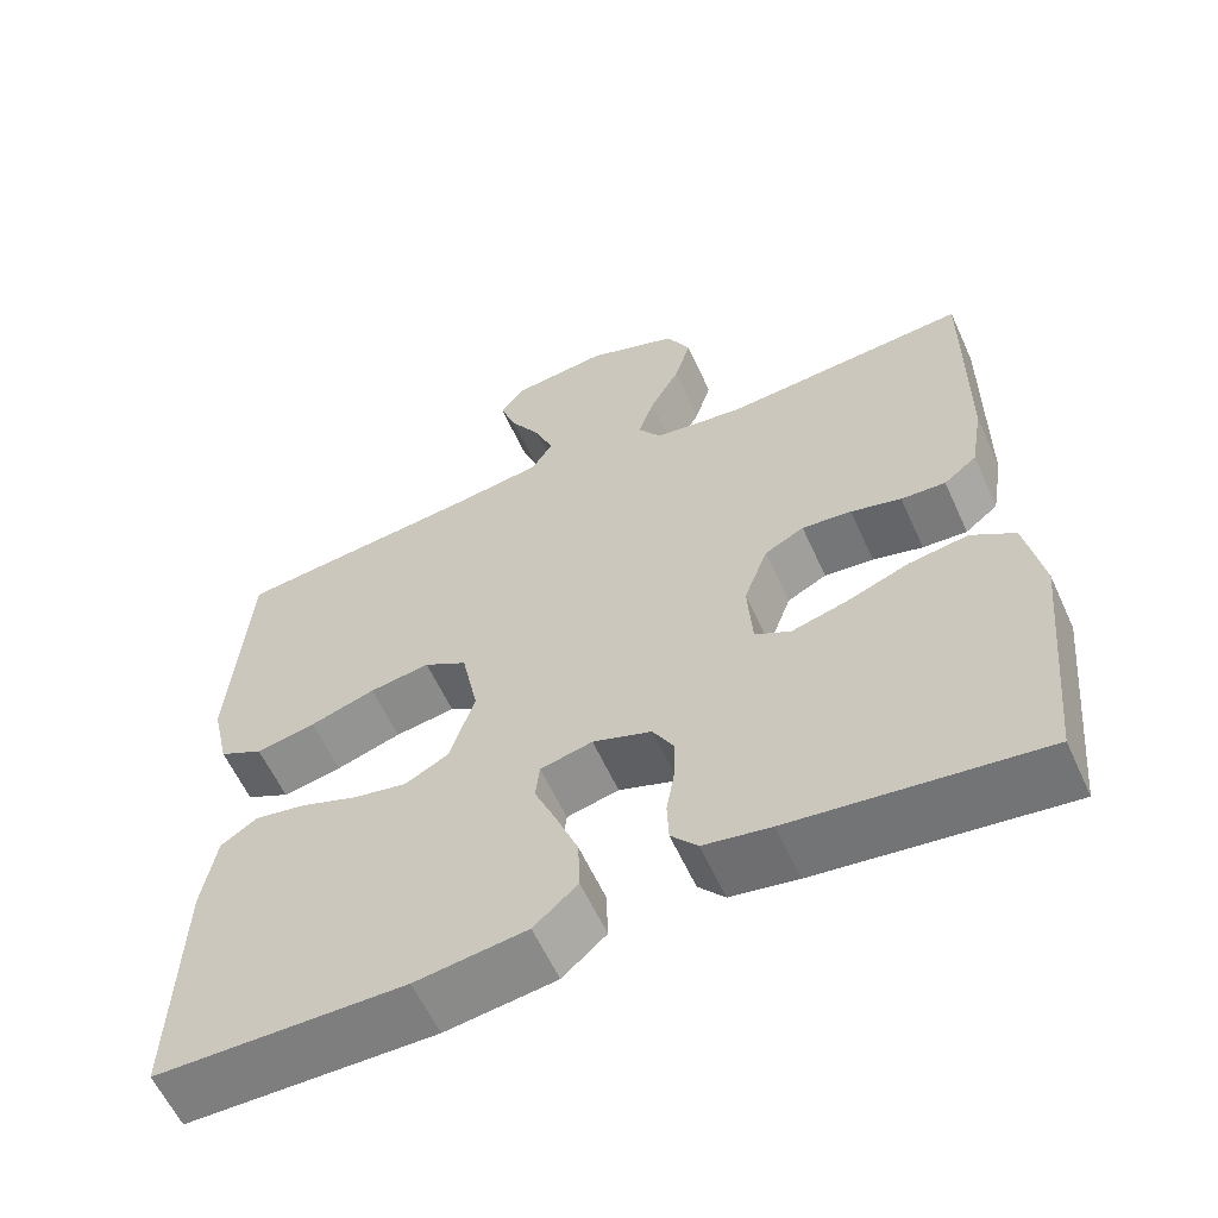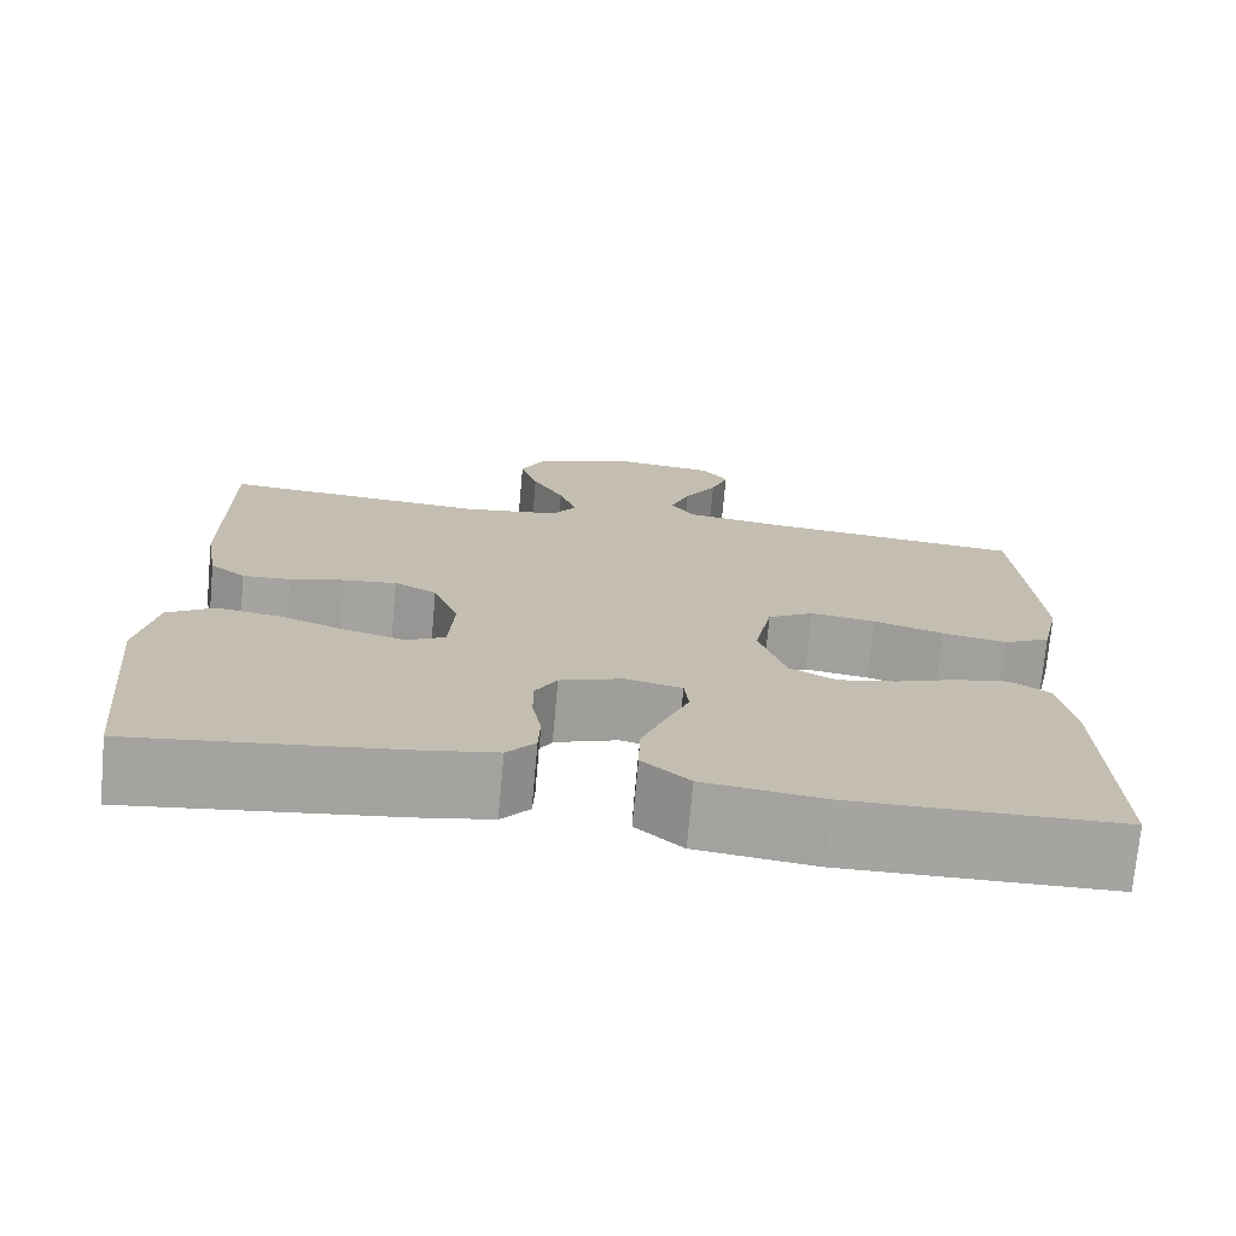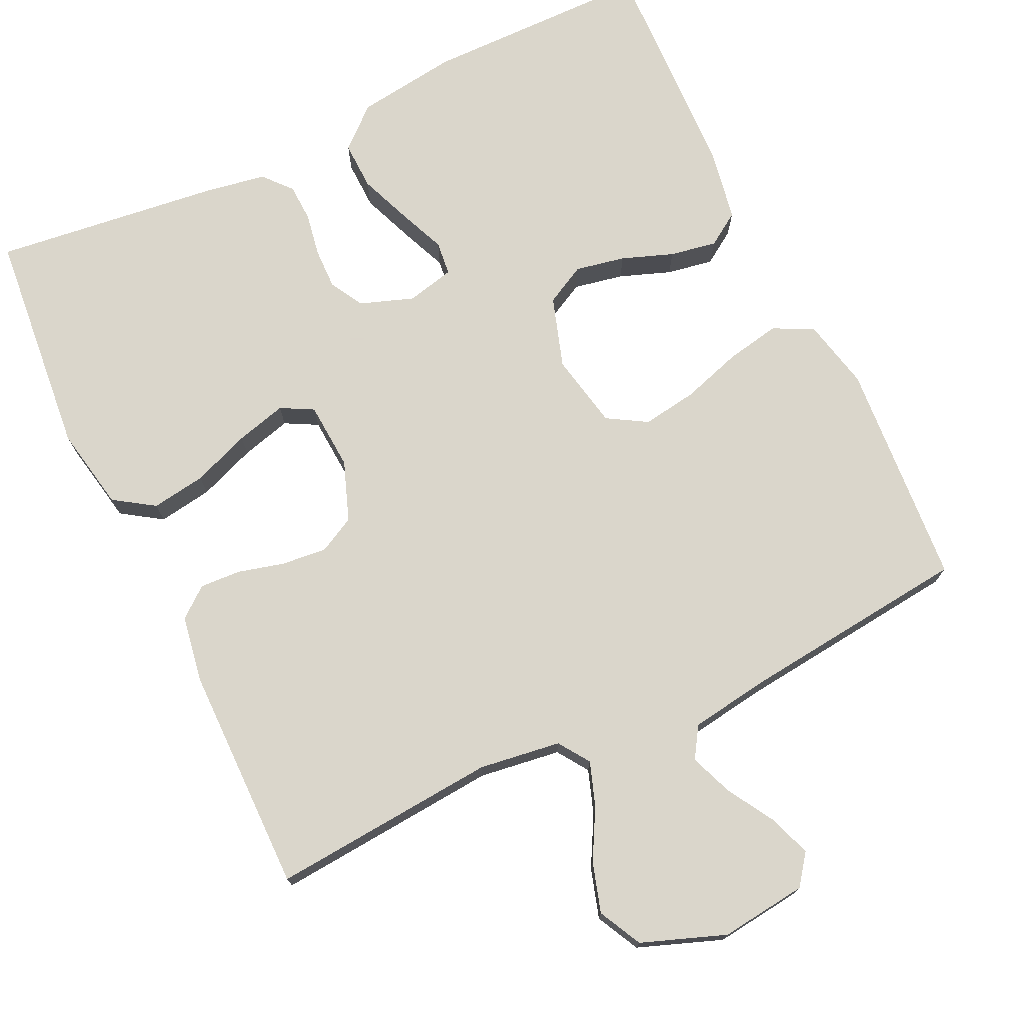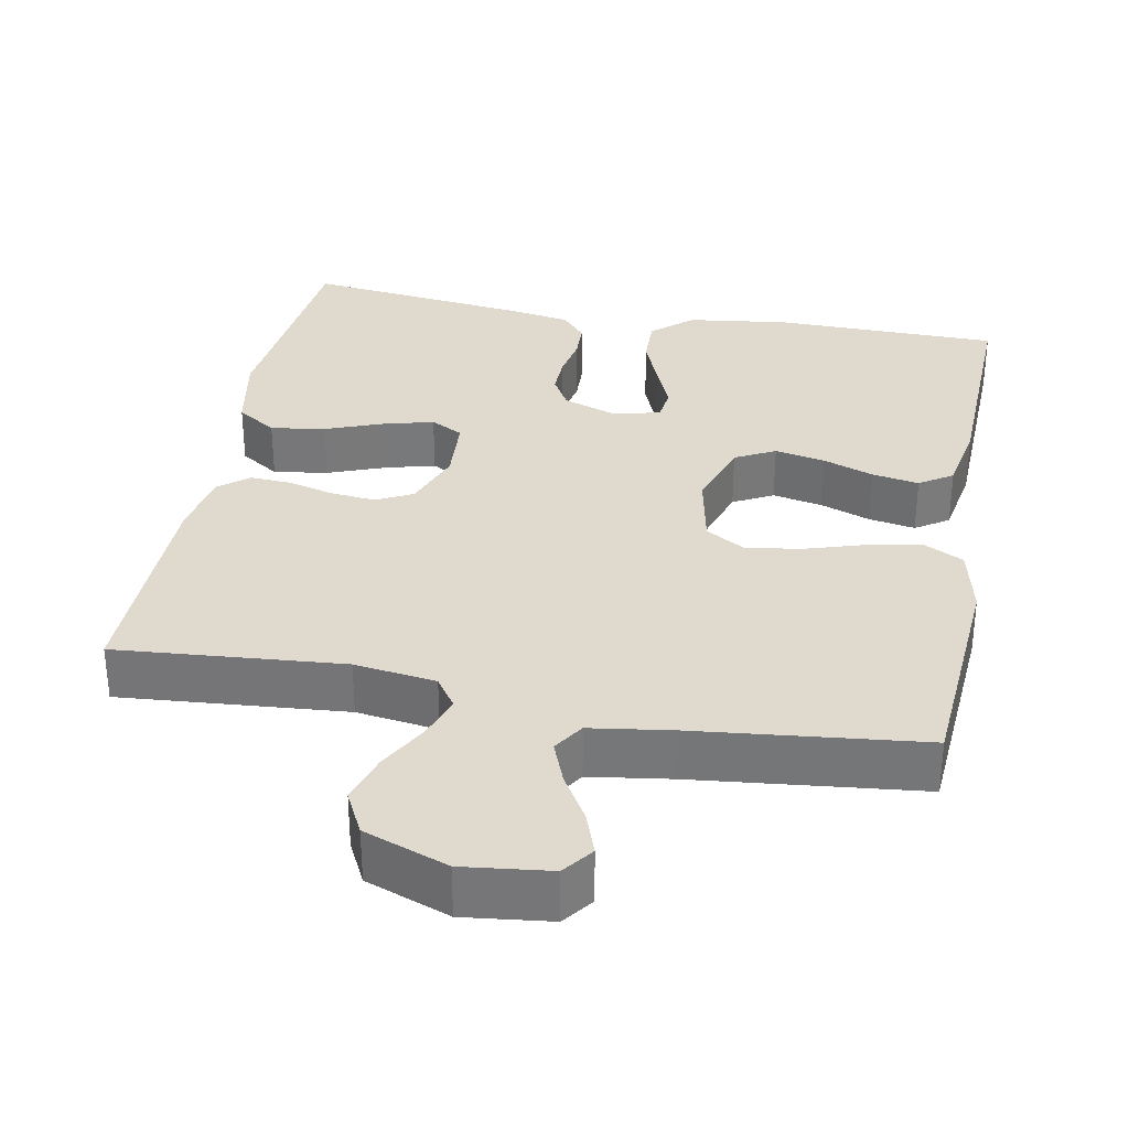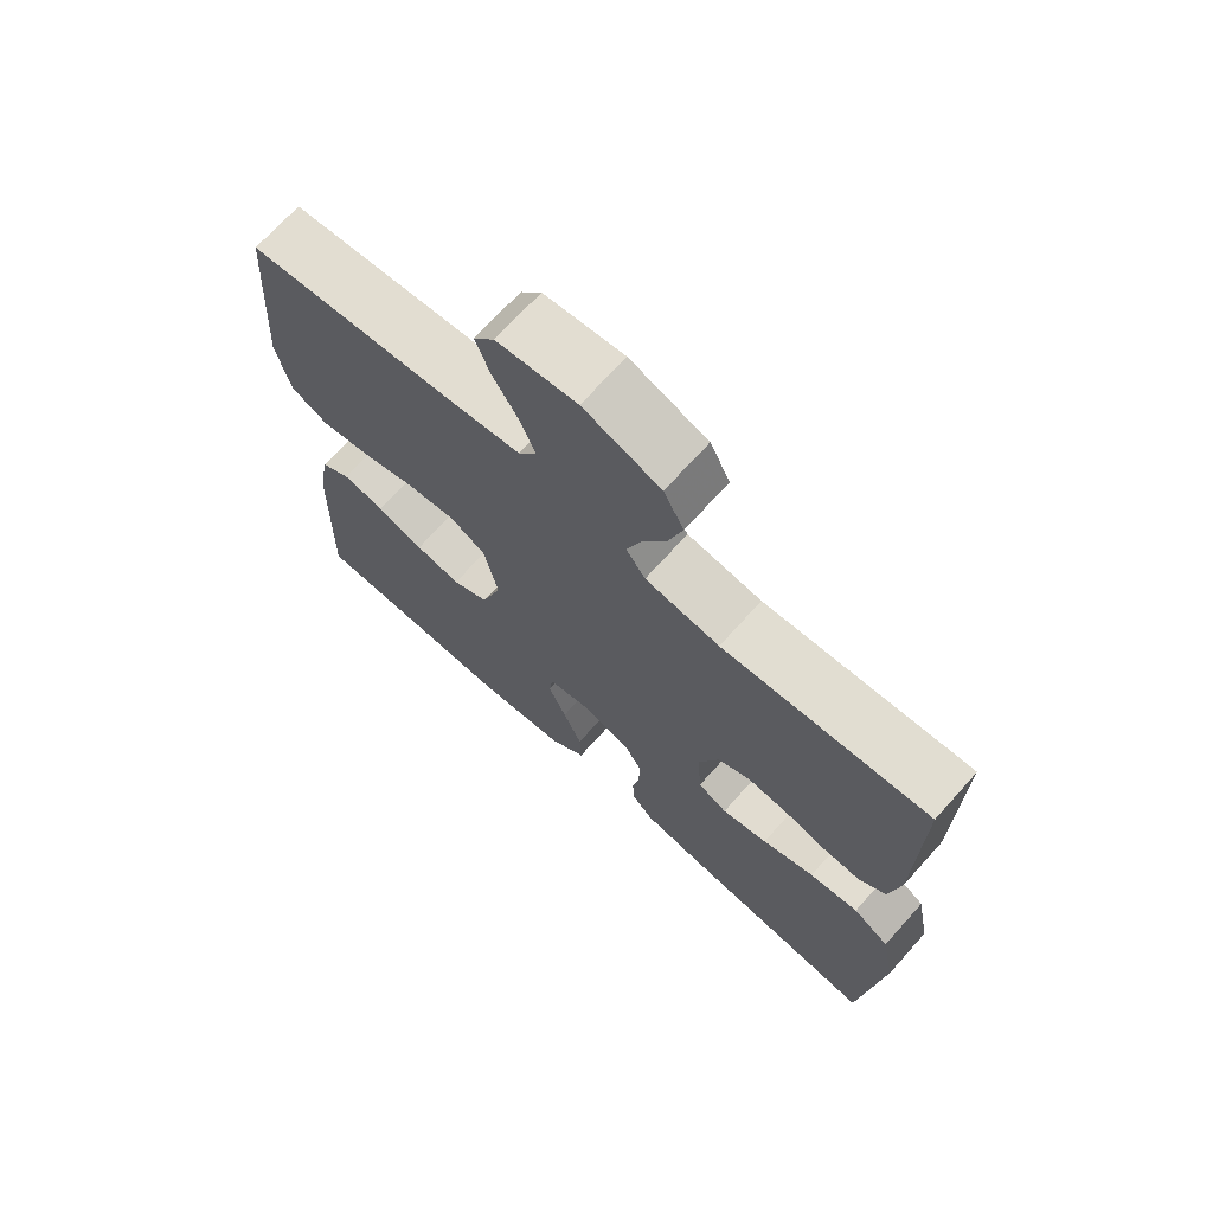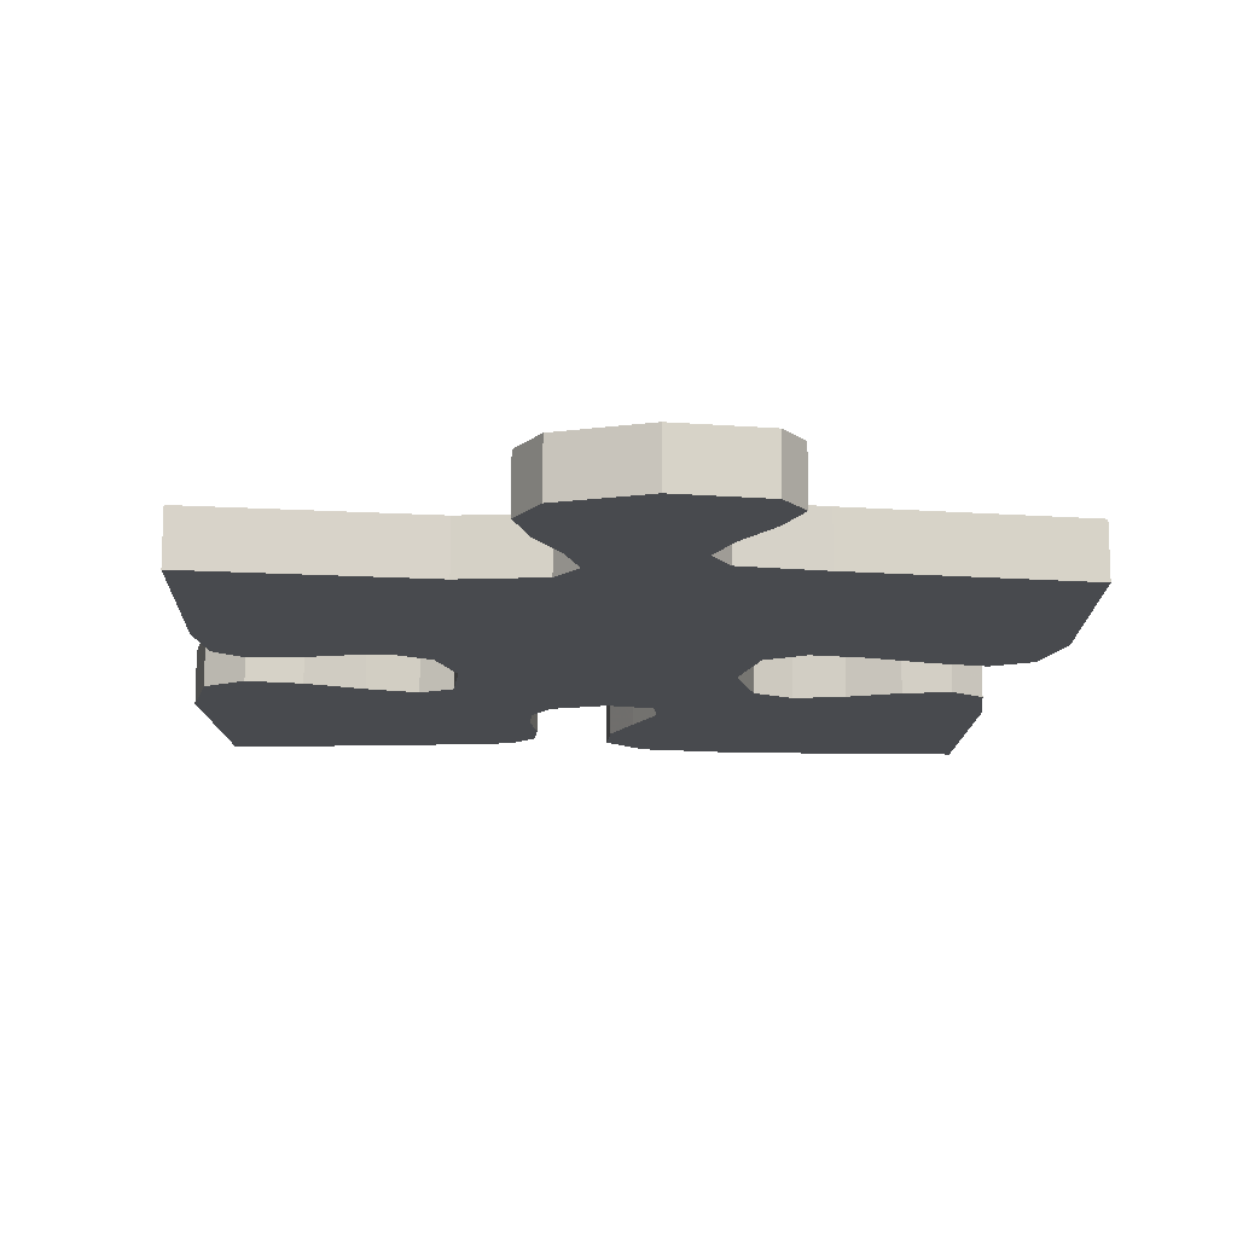
<metadata>
{"format":"obj","ext":"obj","renderer":"f3d","projection":"perspective","resolution":1024,"background":"white","views":[{"elev":-59.8,"azim":-155.6,"up":"+Z"},{"elev":-73.3,"azim":-5.2,"up":"+Z"},{"elev":74.1,"azim":-25.4,"up":"+Y"},{"elev":32.6,"azim":10.8,"up":"+Y"},{"elev":70.6,"azim":-138.0,"up":"+Z"},{"elev":-13.3,"azim":-3.2,"up":"+Y"}]}
</metadata>
<code>
v -0.5 0.07 -0.5
v -0.529 0.07 -0.2
v -0.508 0.07 -0.09
v -0.455 0.07 -0.055
v -0.383 0.07 -0.066
v -0.307 0.07 -0.095
v -0.24 0.07 -0.113
v -0.197 0.07 -0.09
v -0.191 0.07 0
v -0.22 0.07 0.079
v -0.268 0.07 0.104
v -0.328 0.07 0.098
v -0.389 0.07 0.082
v -0.443 0.07 0.079
v -0.483 0.07 0.111
v -0.498 0.07 0.2
v -0.5 0.07 0.5
v -0.2 0.07 0.475
v -0.092 0.07 0.49
v -0.064 0.07 0.531
v -0.084 0.07 0.589
v -0.12 0.07 0.655
v -0.14 0.07 0.721
v -0.111 0.07 0.778
v 0 0.07 0.819
v 0.115 0.07 0.805
v 0.145 0.07 0.765
v 0.125 0.07 0.709
v 0.088 0.07 0.647
v 0.066 0.07 0.59
v 0.092 0.07 0.549
v 0.2 0.07 0.533
v 0.5 0.07 0.5
v 0.521 0.07 0.2
v 0.5 0.07 0.107
v 0.447 0.07 0.08
v 0.375 0.07 0.094
v 0.296 0.07 0.119
v 0.223 0.07 0.13
v 0.171 0.07 0.099
v 0.151 0.07 0
v 0.181 0.07 -0.094
v 0.234 0.07 -0.122
v 0.3 0.07 -0.109
v 0.368 0.07 -0.084
v 0.43 0.07 -0.073
v 0.474 0.07 -0.102
v 0.491 0.07 -0.2
v 0.5 0.07 -0.5
v 0.2 0.07 -0.503
v 0.066 0.07 -0.485
v 0.013 0.07 -0.438
v 0.015 0.07 -0.374
v 0.042 0.07 -0.305
v 0.068 0.07 -0.243
v 0.063 0.07 -0.198
v 0 0.07 -0.183
v -0.071 0.07 -0.208
v -0.096 0.07 -0.252
v -0.095 0.07 -0.306
v -0.085 0.07 -0.363
v -0.087 0.07 -0.413
v -0.119 0.07 -0.45
v -0.2 0.07 -0.464
v -0.5 0 -0.5
v -0.529 0 -0.2
v -0.508 0 -0.09
v -0.455 0 -0.055
v -0.383 0 -0.066
v -0.307 0 -0.095
v -0.24 0 -0.113
v -0.197 0 -0.09
v -0.191 0 0
v -0.22 0 0.079
v -0.268 0 0.104
v -0.328 0 0.098
v -0.389 0 0.082
v -0.443 0 0.079
v -0.483 0 0.111
v -0.498 0 0.2
v -0.5 0 0.5
v -0.2 0 0.475
v -0.092 0 0.49
v -0.064 0 0.531
v -0.084 0 0.589
v -0.12 0 0.655
v -0.14 0 0.721
v -0.111 0 0.778
v 0 0 0.819
v 0.115 0 0.805
v 0.145 0 0.765
v 0.125 0 0.709
v 0.088 0 0.647
v 0.066 0 0.59
v 0.092 0 0.549
v 0.2 0 0.533
v 0.5 0 0.5
v 0.521 0 0.2
v 0.5 0 0.107
v 0.447 0 0.08
v 0.375 0 0.094
v 0.296 0 0.119
v 0.223 0 0.13
v 0.171 0 0.099
v 0.151 0 0
v 0.181 0 -0.094
v 0.234 0 -0.122
v 0.3 0 -0.109
v 0.368 0 -0.084
v 0.43 0 -0.073
v 0.474 0 -0.102
v 0.491 0 -0.2
v 0.5 0 -0.5
v 0.2 0 -0.503
v 0.066 0 -0.485
v 0.013 0 -0.438
v 0.015 0 -0.374
v 0.042 0 -0.305
v 0.068 0 -0.243
v 0.063 0 -0.198
v 0 0 -0.183
v -0.071 0 -0.208
v -0.096 0 -0.252
v -0.095 0 -0.306
v -0.085 0 -0.363
v -0.087 0 -0.413
v -0.119 0 -0.45
v -0.2 0 -0.464
f 60 61 62 63
f 59 60 63 64
f 52 53 54 55
f 50 51 52 55
f 50 55 56
f 49 50 56
f 48 49 56
f 47 48 56 57
f 44 45 46 47
f 43 44 47 57
f 35 36 37 38
f 35 38 39
f 32 33 34 35
f 31 32 35 39
f 30 31 39 40
f 26 27 28 29
f 26 29 30
f 25 26 30
f 21 22 23 24
f 20 21 24 25
f 15 16 17 18
f 15 18 19
f 12 13 14 15
f 11 12 15 19
f 10 11 19 20
f 3 4 5 6
f 3 6 7
f 2 3 7
f 59 64 1 2
f 58 59 2 7
f 57 58 7 8
f 42 43 57 8
f 41 42 8 9
f 20 25 30 40
f 20 40 41
f 9 10 20 41
f 127 126 125 124
f 128 127 124 123
f 119 118 117 116
f 119 116 115 114
f 120 119 114
f 120 114 113
f 120 113 112
f 121 120 112 111
f 111 110 109 108
f 121 111 108 107
f 102 101 100 99
f 103 102 99
f 99 98 97 96
f 103 99 96 95
f 104 103 95 94
f 93 92 91 90
f 94 93 90
f 94 90 89
f 88 87 86 85
f 89 88 85 84
f 82 81 80 79
f 83 82 79
f 79 78 77 76
f 83 79 76 75
f 84 83 75 74
f 70 69 68 67
f 71 70 67
f 71 67 66
f 66 65 128 123
f 71 66 123 122
f 72 71 122 121
f 72 121 107 106
f 73 72 106 105
f 104 94 89 84
f 105 104 84
f 105 84 74 73
f 1 65 66 2
f 2 66 67 3
f 3 67 68 4
f 4 68 69 5
f 5 69 70 6
f 6 70 71 7
f 7 71 72 8
f 8 72 73 9
f 9 73 74 10
f 10 74 75 11
f 11 75 76 12
f 12 76 77 13
f 13 77 78 14
f 14 78 79 15
f 15 79 80 16
f 16 80 81 17
f 17 81 82 18
f 18 82 83 19
f 19 83 84 20
f 20 84 85 21
f 21 85 86 22
f 22 86 87 23
f 23 87 88 24
f 24 88 89 25
f 25 89 90 26
f 26 90 91 27
f 27 91 92 28
f 28 92 93 29
f 29 93 94 30
f 30 94 95 31
f 31 95 96 32
f 32 96 97 33
f 33 97 98 34
f 34 98 99 35
f 35 99 100 36
f 36 100 101 37
f 37 101 102 38
f 38 102 103 39
f 39 103 104 40
f 40 104 105 41
f 41 105 106 42
f 42 106 107 43
f 43 107 108 44
f 44 108 109 45
f 45 109 110 46
f 46 110 111 47
f 47 111 112 48
f 48 112 113 49
f 49 113 114 50
f 50 114 115 51
f 51 115 116 52
f 52 116 117 53
f 53 117 118 54
f 54 118 119 55
f 55 119 120 56
f 56 120 121 57
f 57 121 122 58
f 58 122 123 59
f 59 123 124 60
f 60 124 125 61
f 61 125 126 62
f 62 126 127 63
f 63 127 128 64
f 64 128 65 1

</code>
